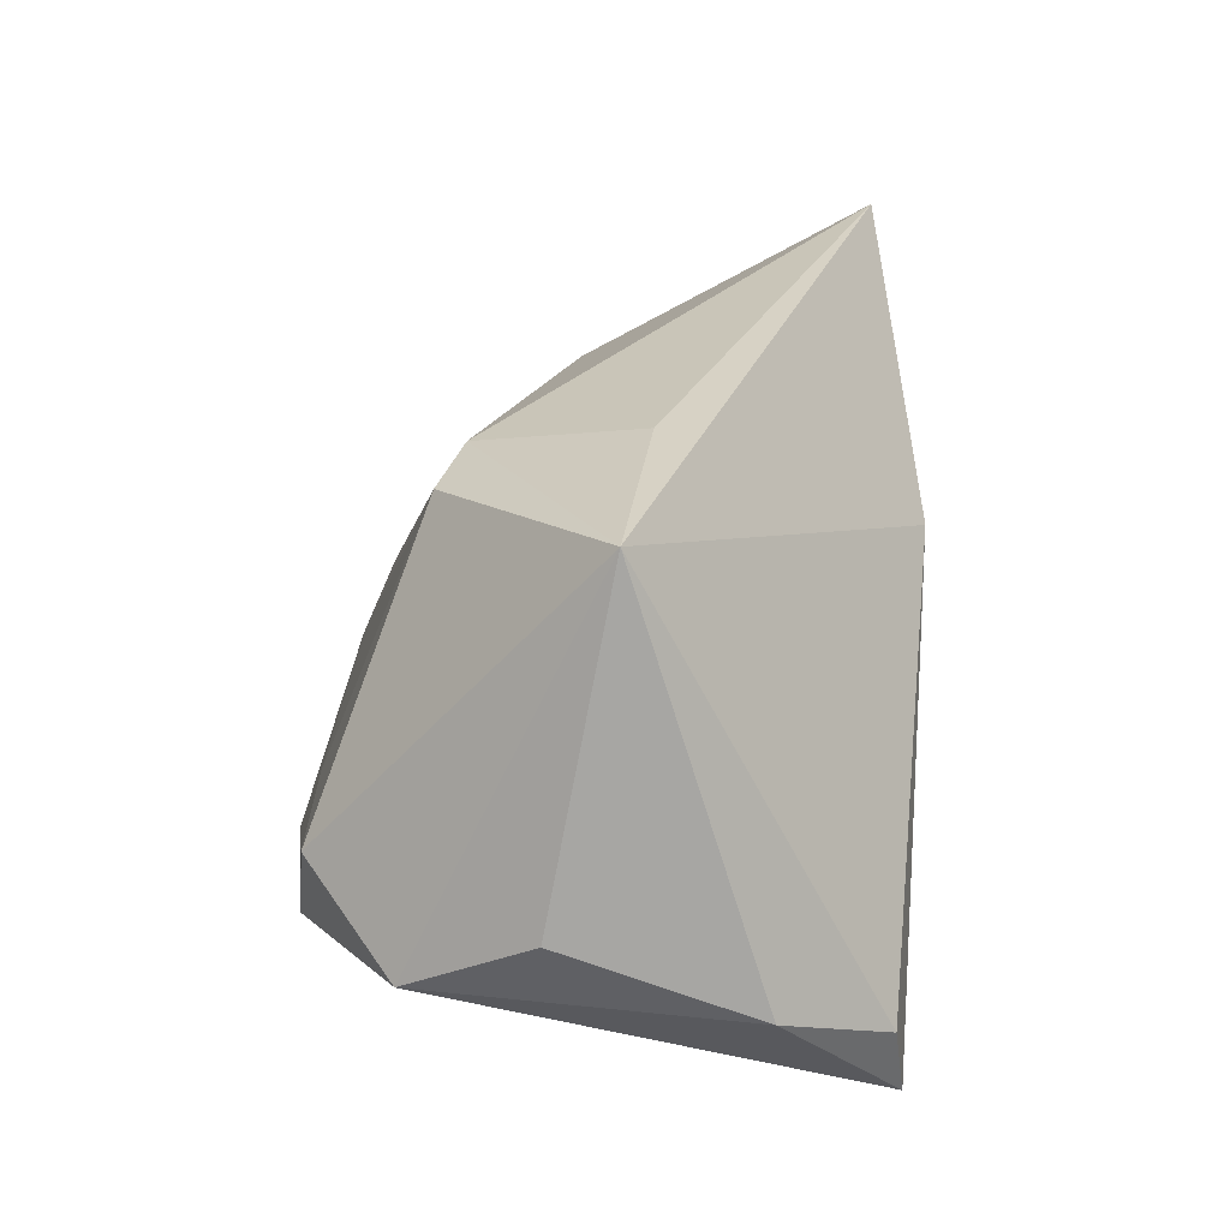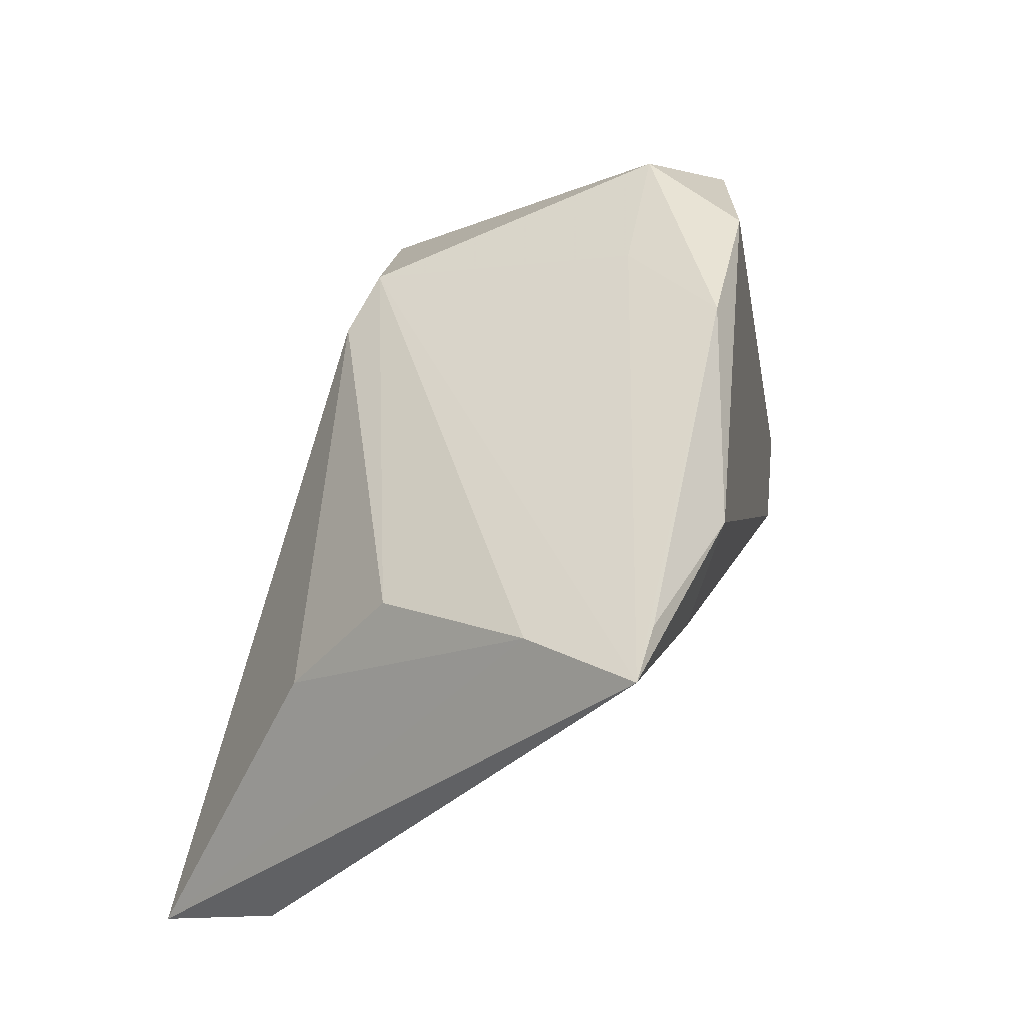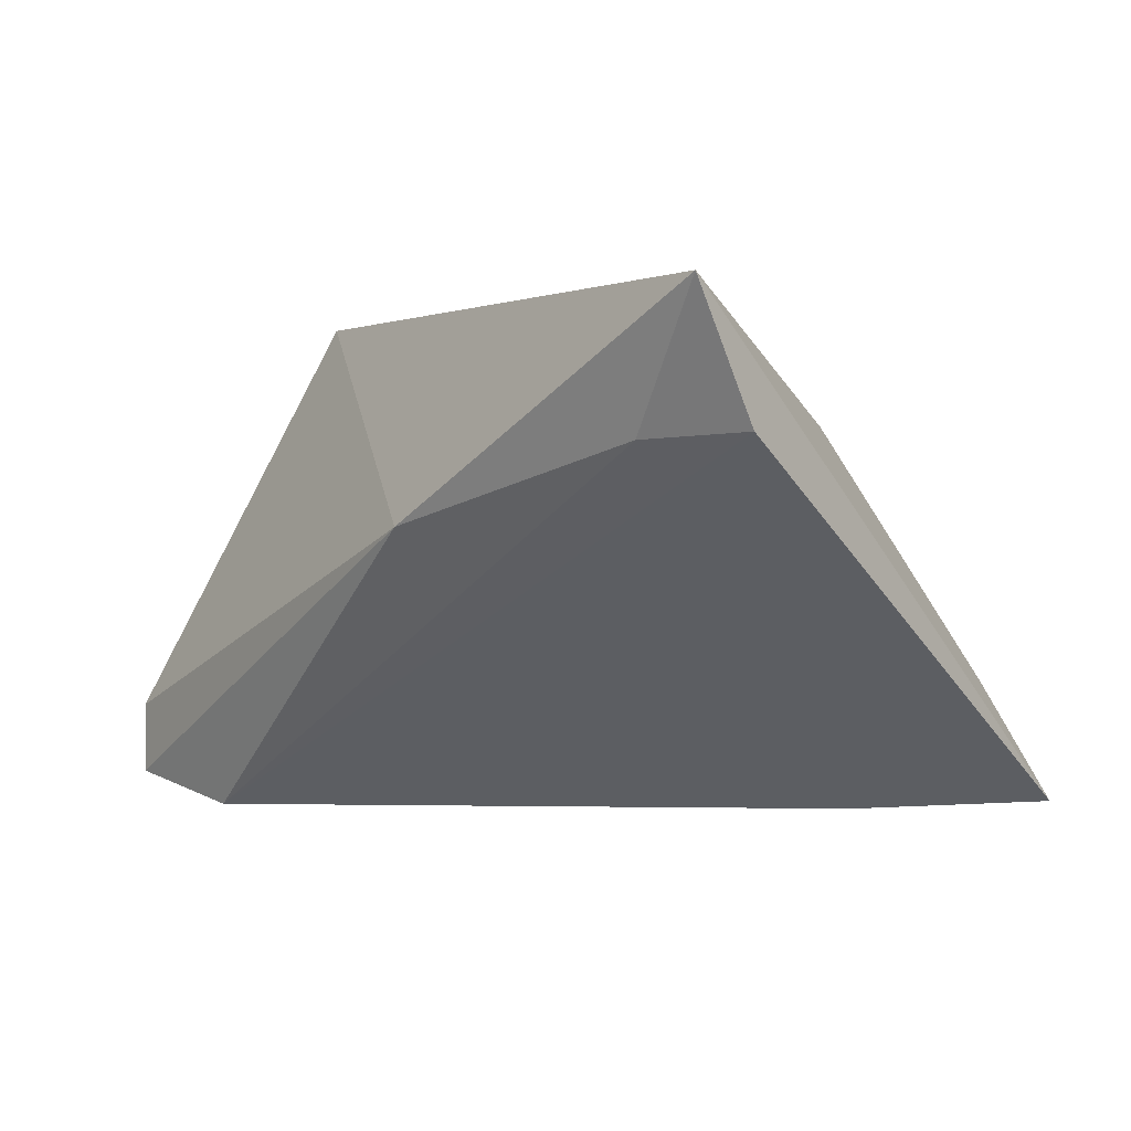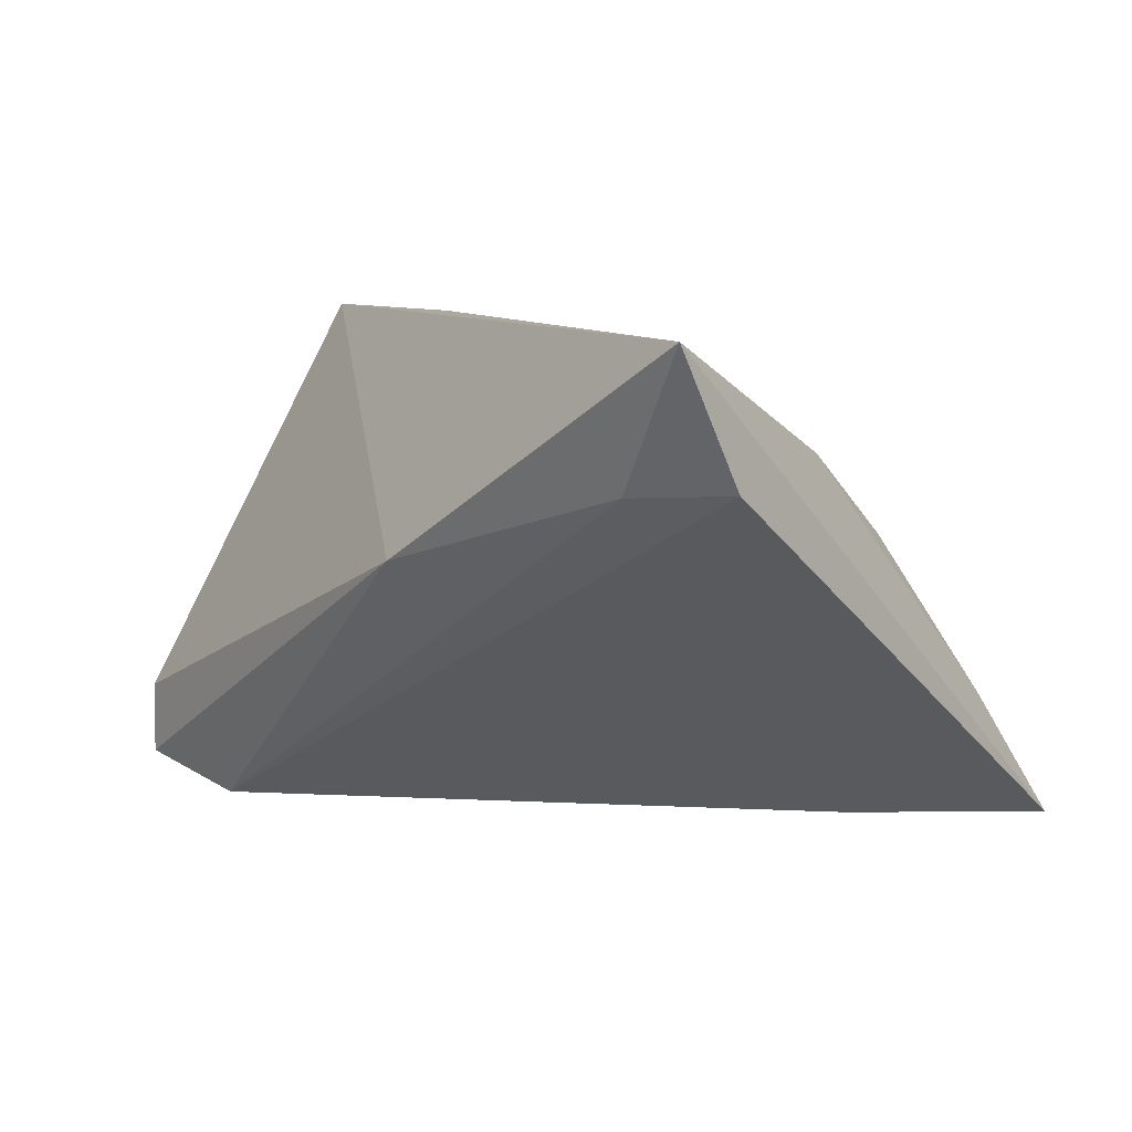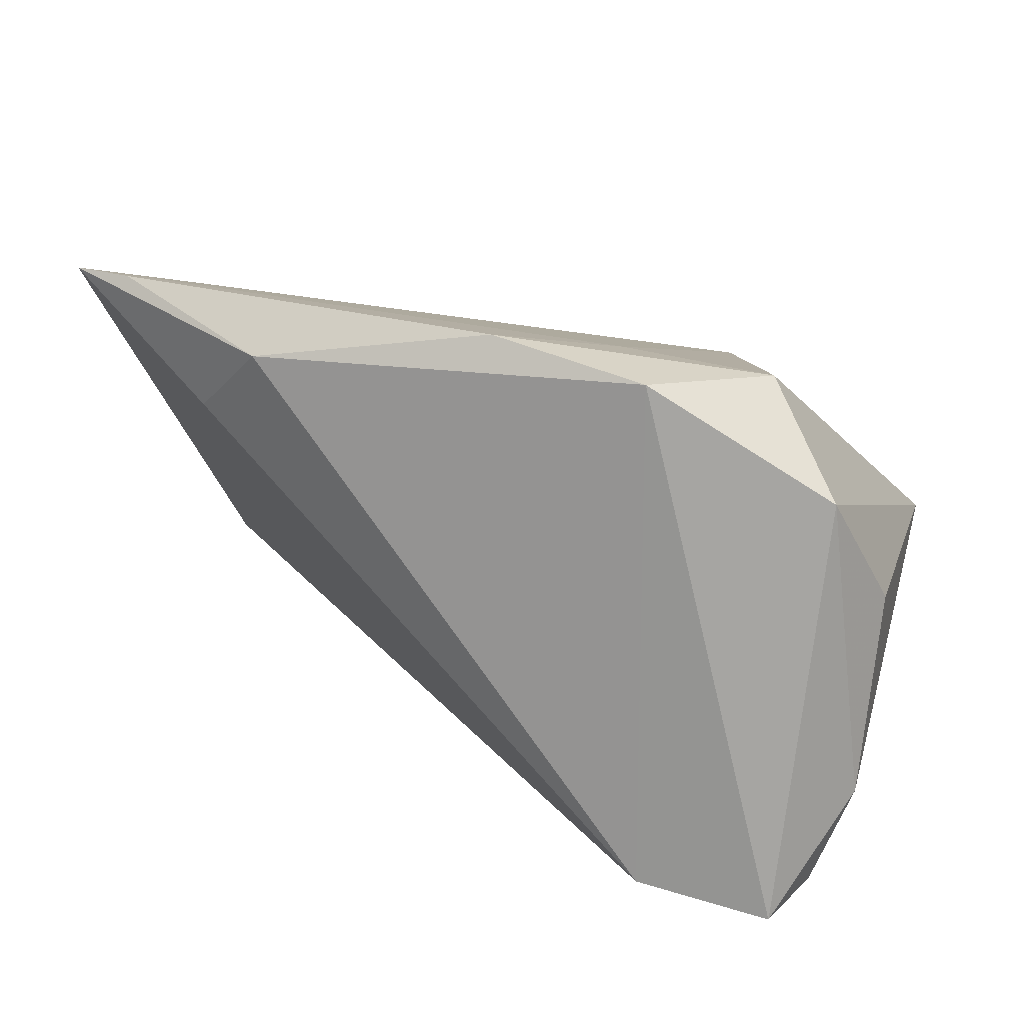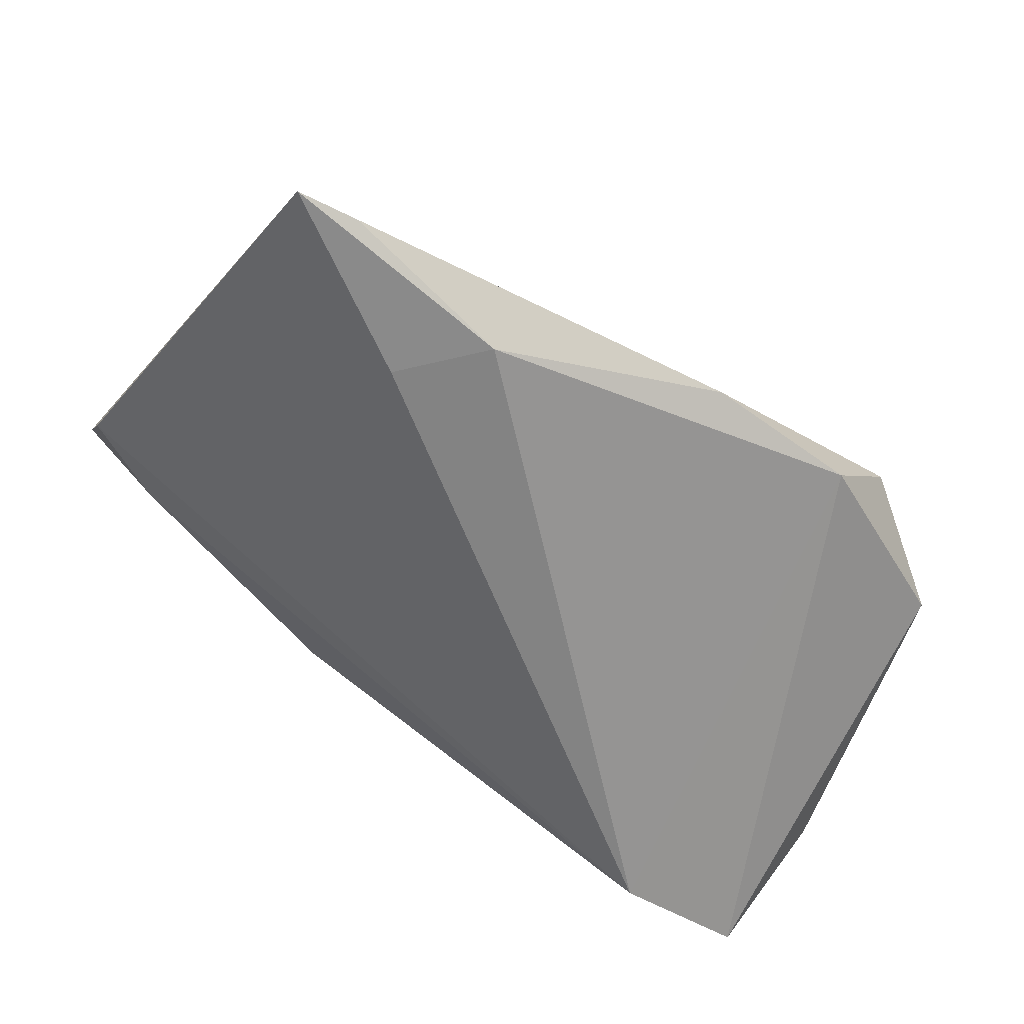
<metadata>
{"format":"obj","ext":"obj","renderer":"f3d","projection":"perspective","resolution":1024,"background":"white","views":[{"elev":27.4,"azim":-88.1,"up":"+Z"},{"elev":50.5,"azim":106.5,"up":"+Y"},{"elev":2.4,"azim":49.4,"up":"+Z"},{"elev":8.7,"azim":51.0,"up":"+Z"},{"elev":27.3,"azim":-152.3,"up":"+Y"},{"elev":-64.3,"azim":151.8,"up":"+Z"}]}
</metadata>
<code>
v 0.0492 0.03496 -0.02542
v -0.04905 0.005384 -0.006298
v 0.05708 -0.02159 0.01645
v 0.02195 0.02995 -0.0288
v -0.01415 -0.004205 0.03139
v 0.04045 0.005432 0.01745
v -0.007902 0.01493 0.02701
v -0.01597 0.01758 0.02531
v 0.01669 -0.03467 0.00674
v 0.04652 -0.0274 0.0157
v 0.04334 0.02956 -0.01174
v -0.005441 0.03516 -0.02123
v -0.04109 -0.001722 0.03139
v -0.04983 -0.0167 -0.01409
v -0.03373 0.03006 -0.006134
v -0.02846 -0.0278 -0.02842
v 0.04189 0.03516 -0.02536
v 0.05735 -0.02973 0.03139
v -0.0461 -0.02841 -0.01745
v 0.03623 0.01976 0.007024
v 0.03068 0.02133 -0.02711
v -0.024 0.03232 -0.02004
v -0.01569 0.03073 -0.007942
v -0.04431 -0.02953 -0.02574
v -0.04485 0.01987 -0.01424
f 1 18 3
f 7 20 8
f 13 9 18
f 7 8 13
f 19 9 13
f 13 8 15
f 24 9 19
f 16 9 24
f 16 3 10
f 10 9 16
f 10 3 18
f 18 9 10
f 6 7 18
f 6 20 7
f 1 12 23
f 23 8 1
f 23 12 15
f 15 8 23
f 1 8 11
f 11 8 20
f 20 6 11
f 11 18 1
f 11 6 18
f 18 7 5
f 5 13 18
f 7 13 5
f 25 13 15
f 2 13 25
f 21 4 1
f 16 4 21
f 1 3 21
f 21 3 16
f 17 12 1
f 1 4 17
f 17 4 12
f 12 4 22
f 24 25 22
f 16 24 22
f 22 4 16
f 15 12 22
f 22 25 15
f 2 25 14
f 14 25 24
f 14 13 2
f 14 24 19
f 19 13 14

</code>
